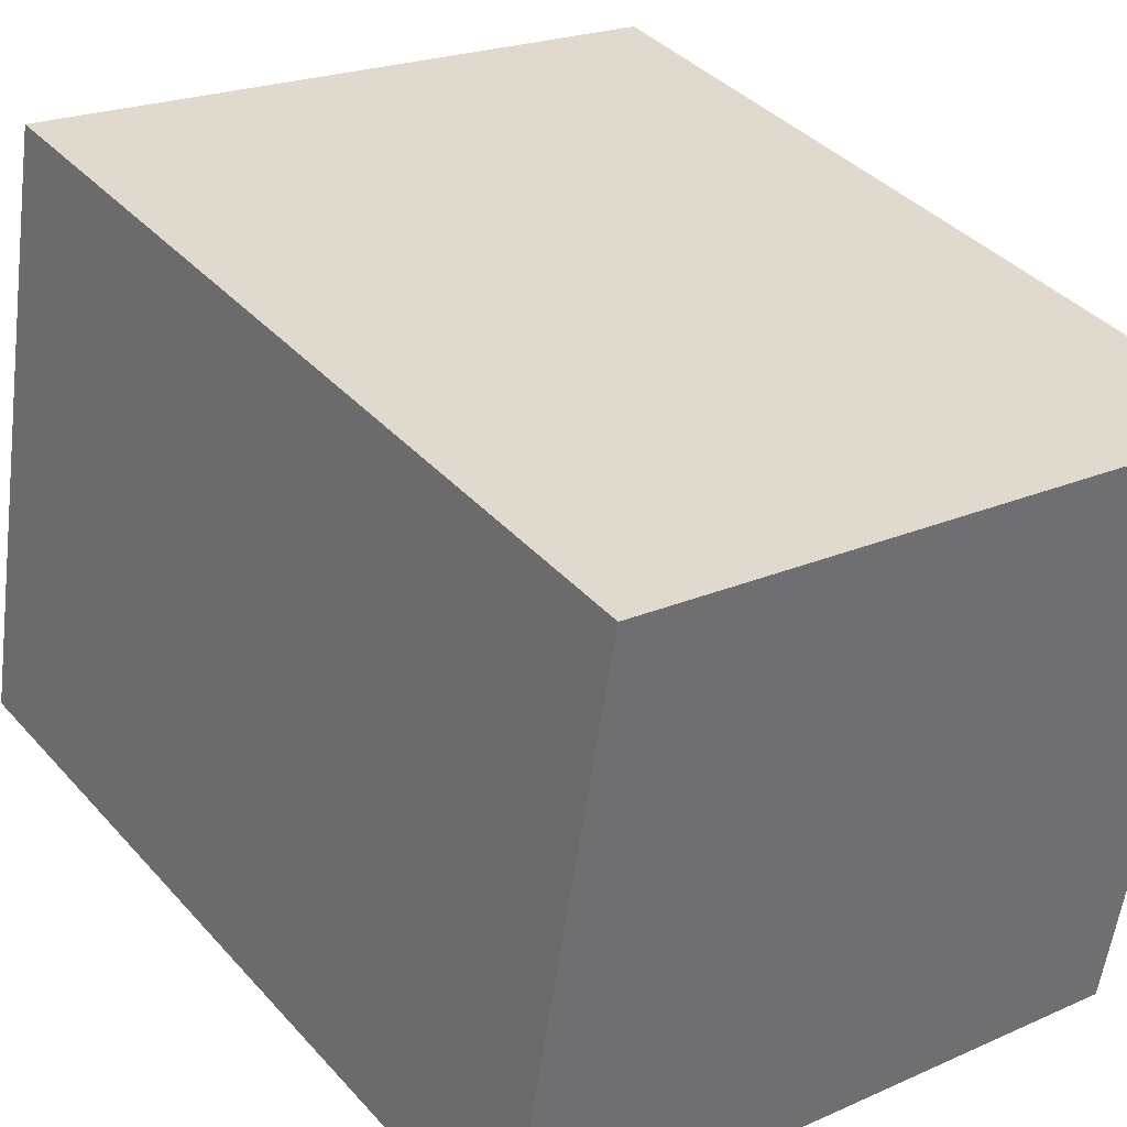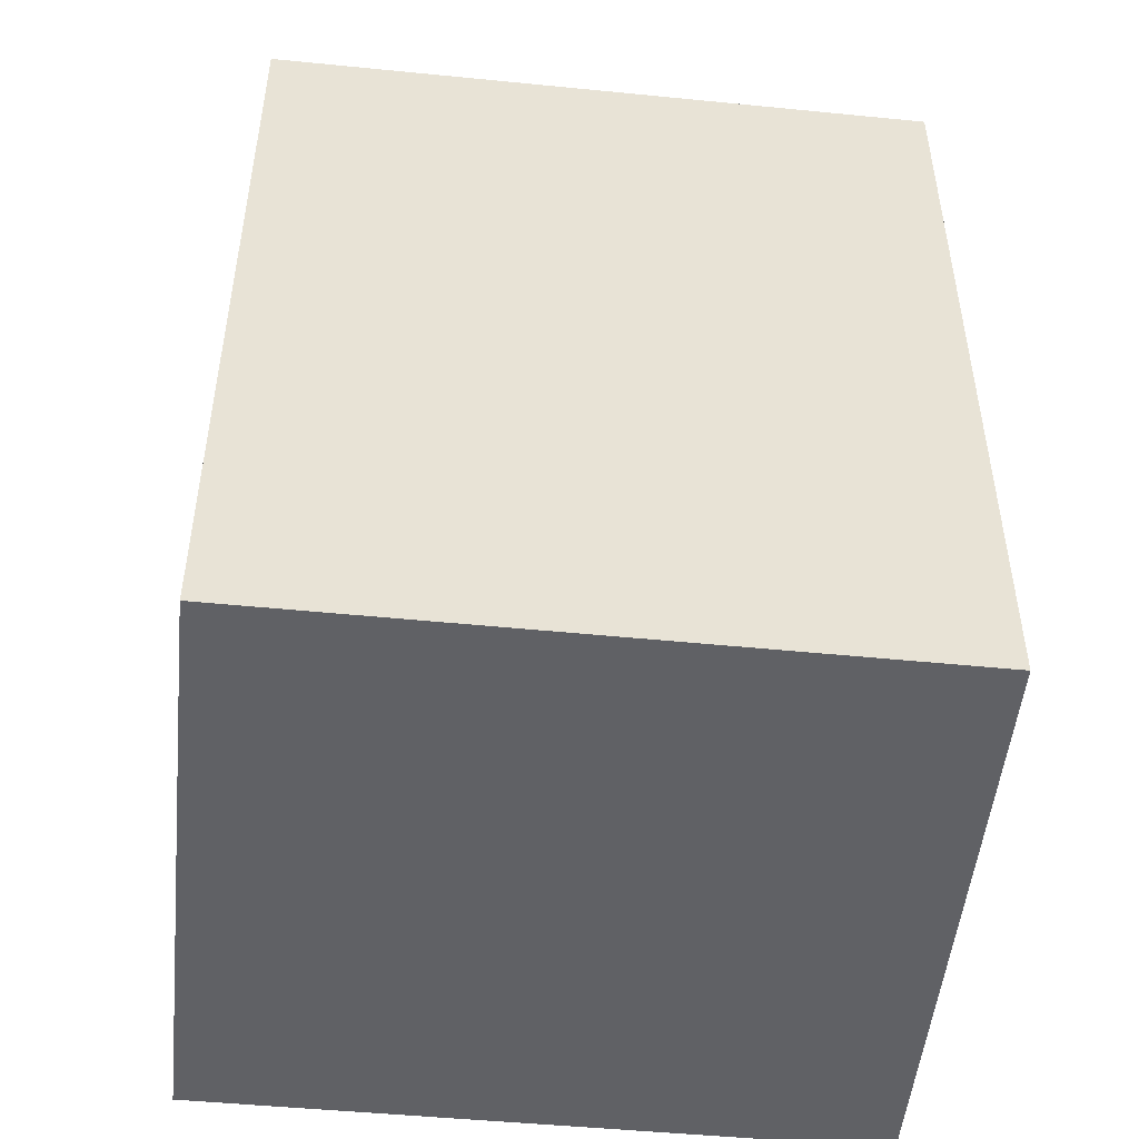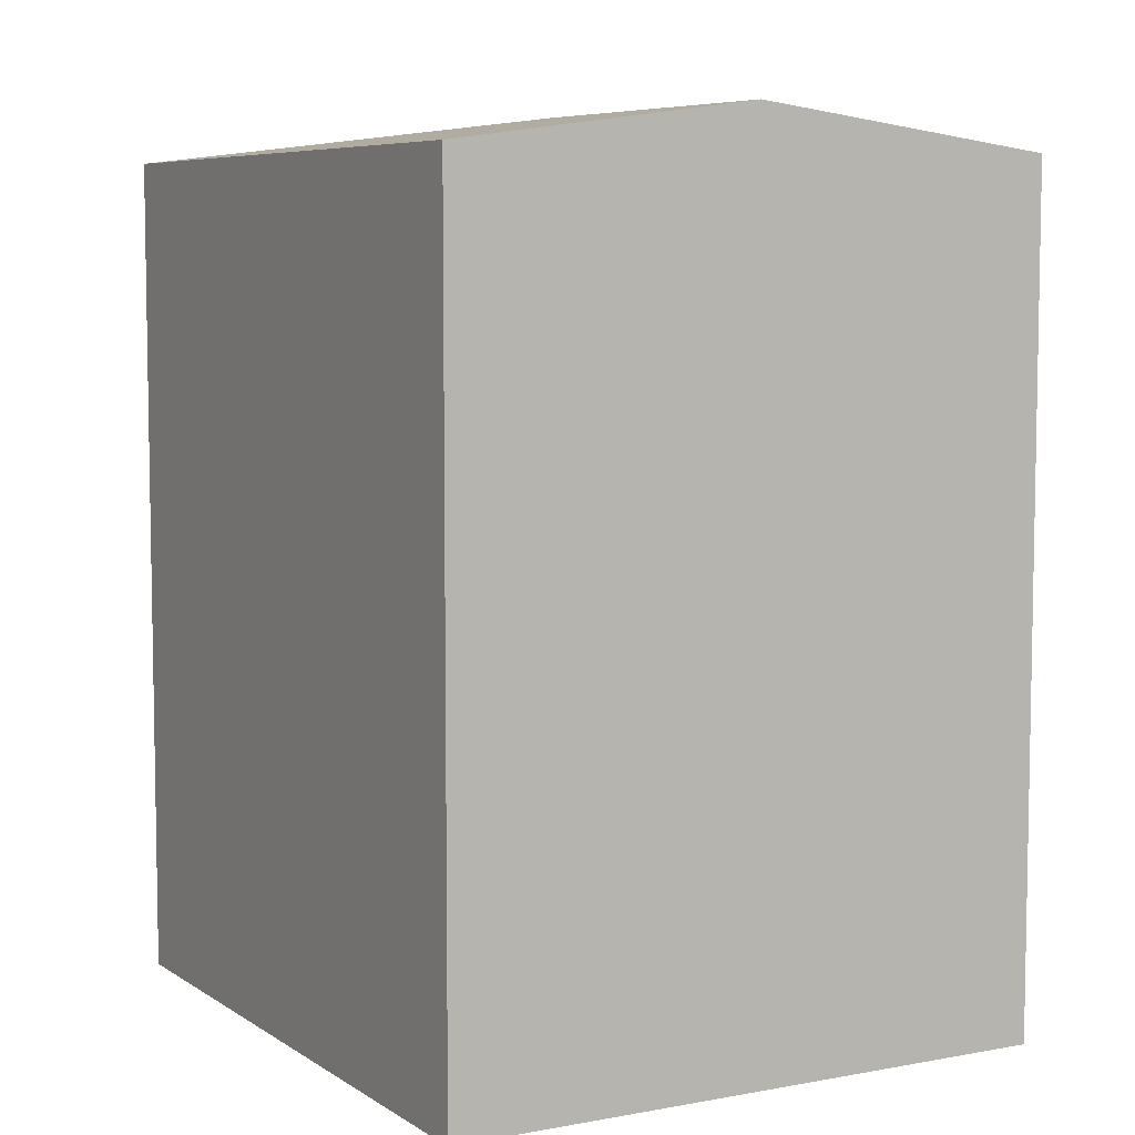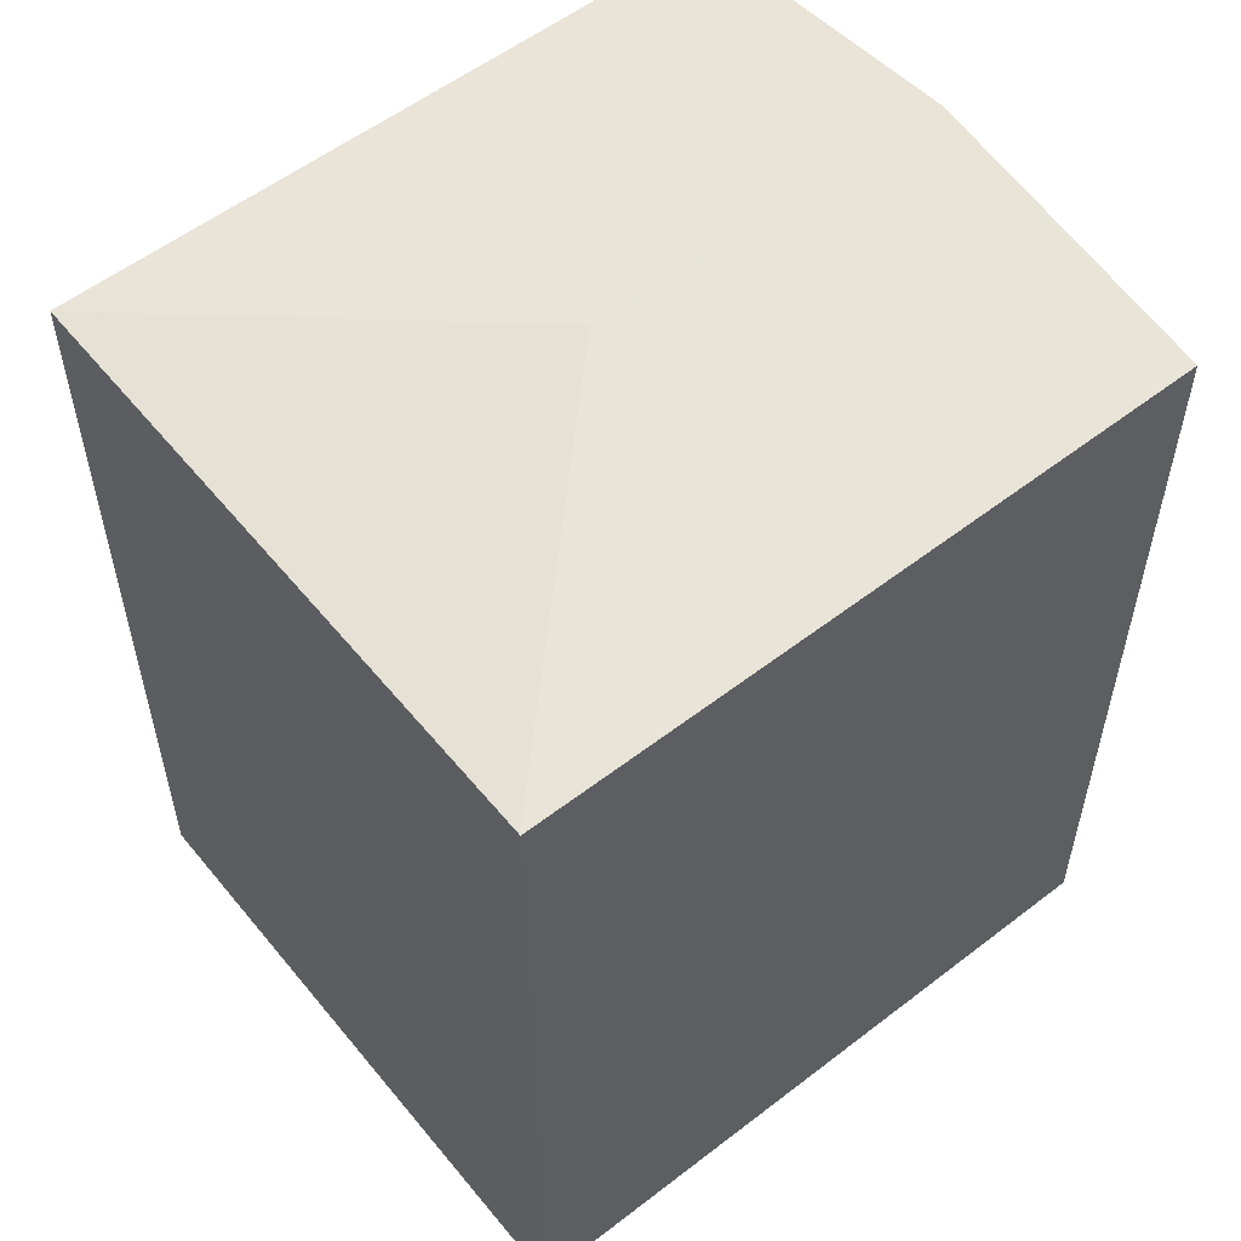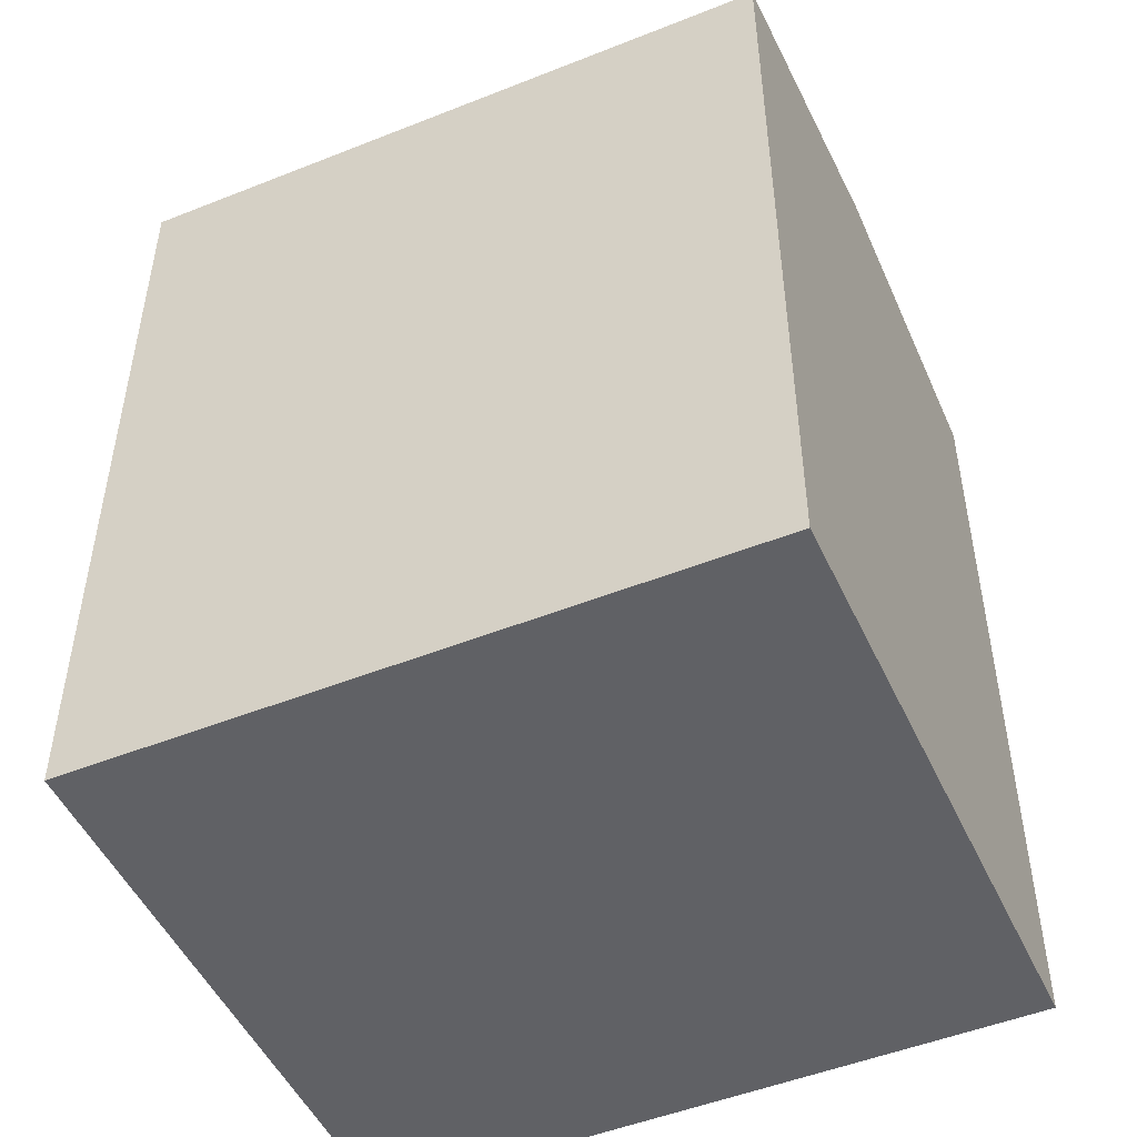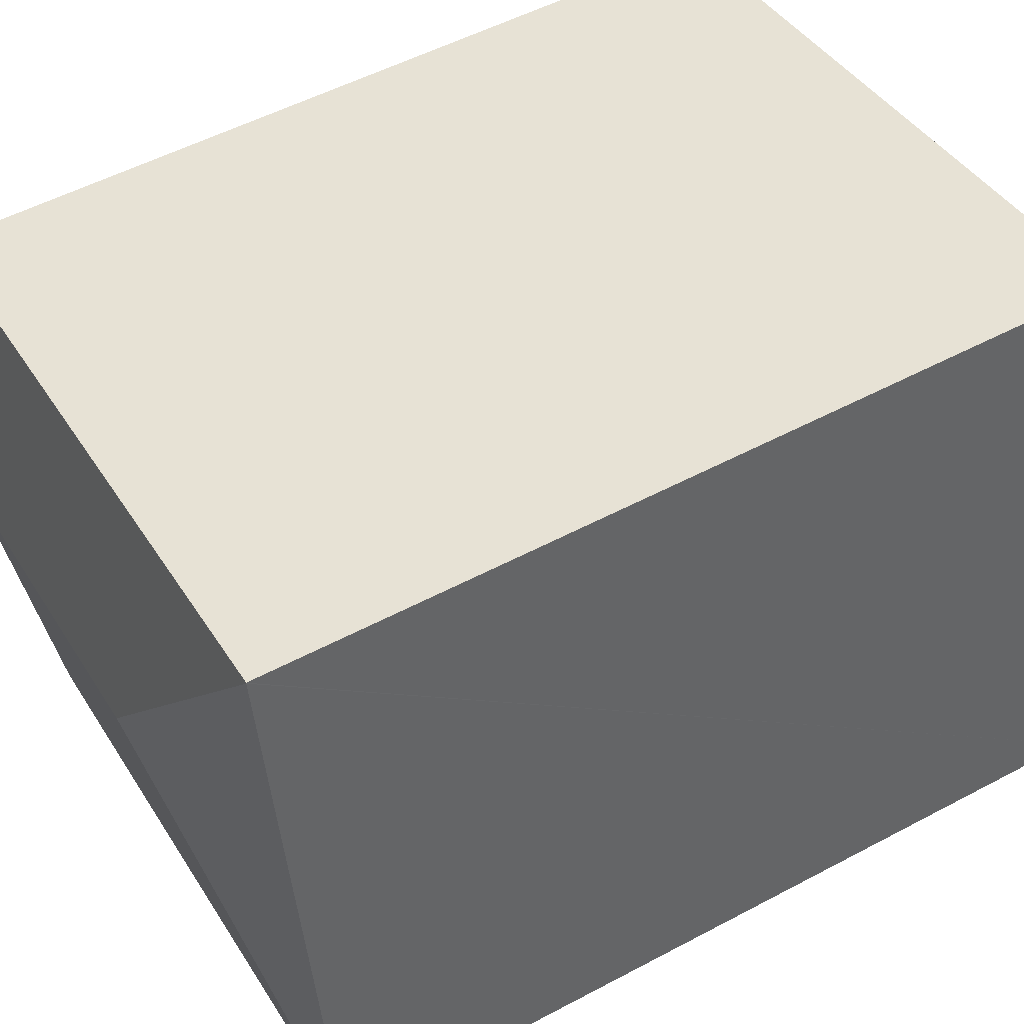
<metadata>
{"format":"obj","ext":"obj","renderer":"f3d","projection":"perspective","resolution":1024,"background":"white","views":[{"elev":38.3,"azim":-36.6,"up":"+Z"},{"elev":-49.7,"azim":3.7,"up":"+Y"},{"elev":6.7,"azim":70.4,"up":"+Y"},{"elev":56.1,"azim":-29.0,"up":"+Y"},{"elev":-49.6,"azim":33.7,"up":"+Y"},{"elev":52.7,"azim":-119.8,"up":"+Z"}]}
</metadata>
<code>
v  11.32 13.89 2.959
v  1.625 13.25 9.559
v  12.1 13.25 7.714
v  5.581 13.89 3.949
v  1.622 13.25 9.543
v  11.15 13.76 1.93
v  10.54 13.25 -1.818
v  0 13.25 8.113e-16
v  10.54 1.113e-16 -1.818
v  11.15 -1.182e-16 1.93
v  12.1 -4.723e-16 7.714
v  11.32 -1.812e-16 2.959
v  0 0 0
v  1.625 -5.853e-16 9.559
v  1.622 -5.843e-16 9.543
g defaultobject
f 1 2 3
f 2 1 4
f 2 4 5
f 6 4 1
f 4 6 7
f 4 7 8
f 4 8 5
f 6 9 7
f 9 6 1
f 9 1 3
f 9 3 10
f 10 3 11
f 10 11 12
f 9 8 7
f 8 9 13
f 13 5 8
f 5 13 2
f 2 13 14
f 14 13 15
f 2 11 3
f 11 2 14
f 15 11 14
f 11 15 13
f 11 13 10
f 10 13 9
f 11 10 12

</code>
